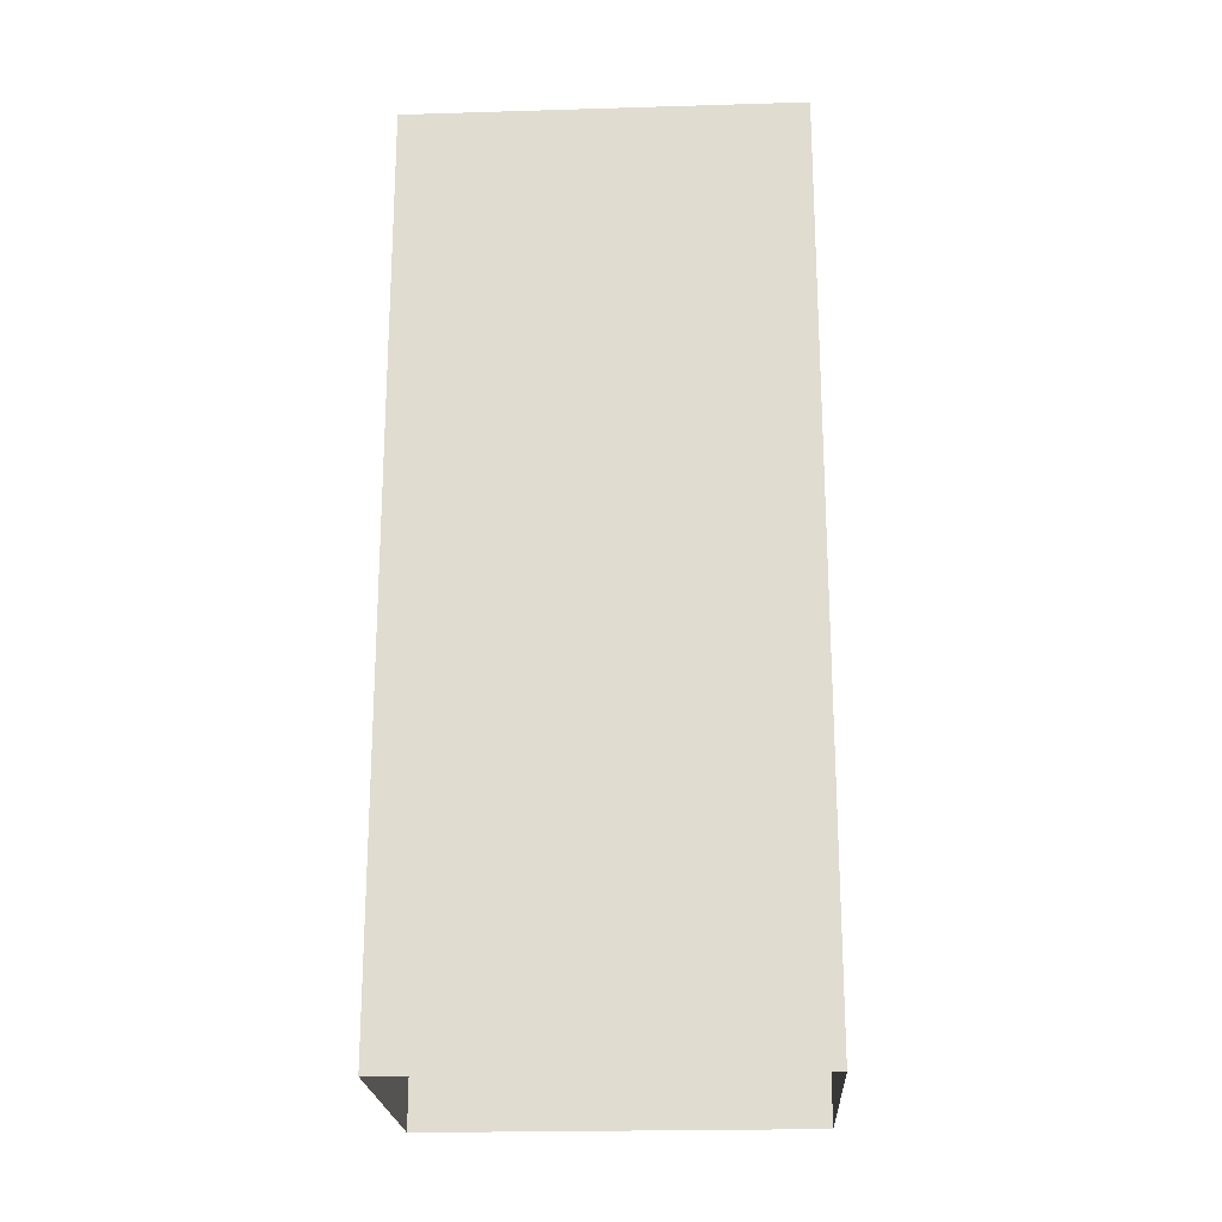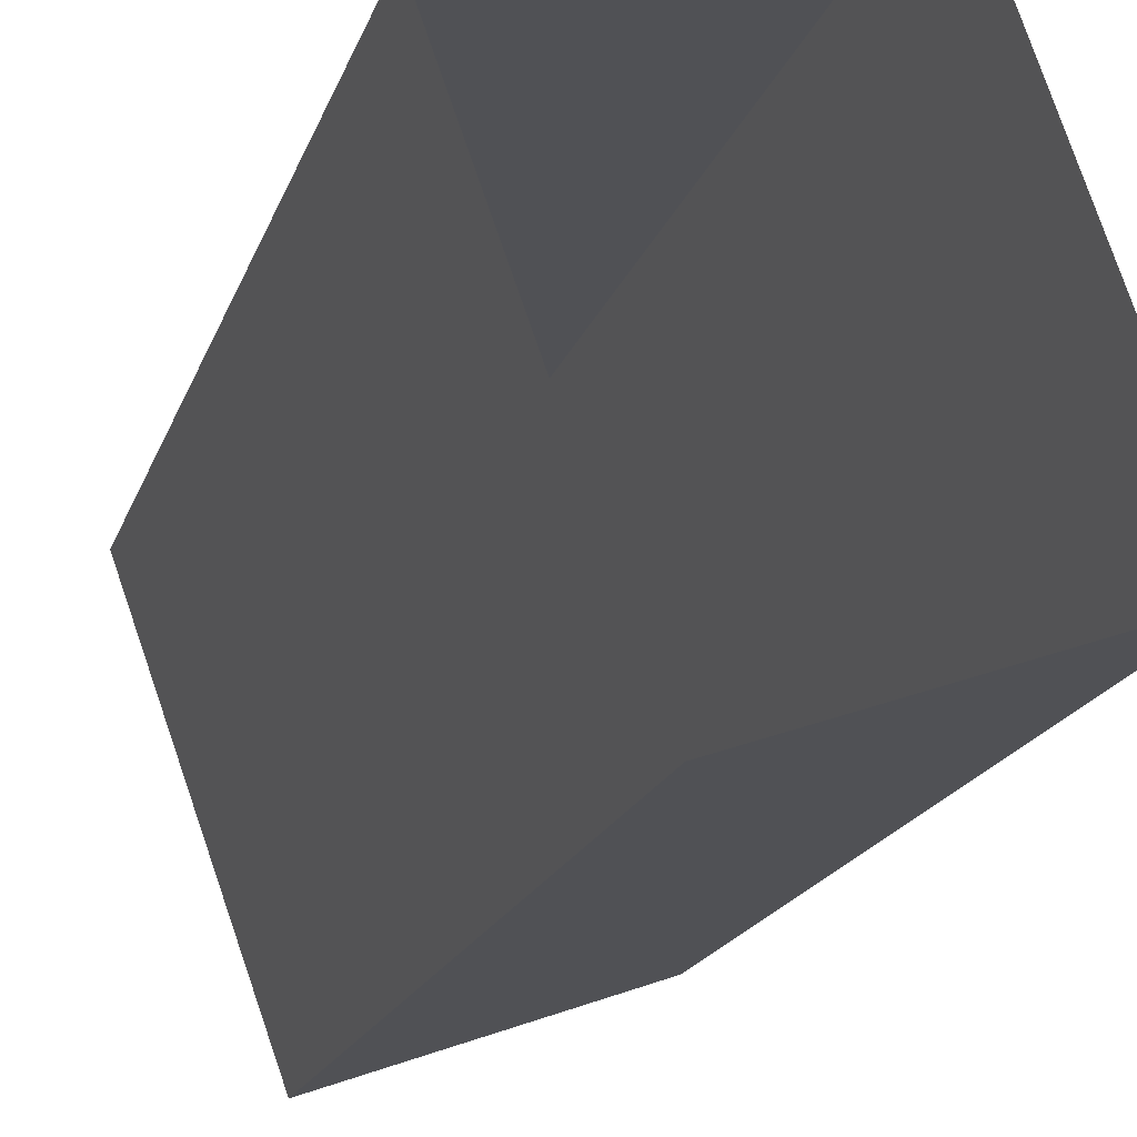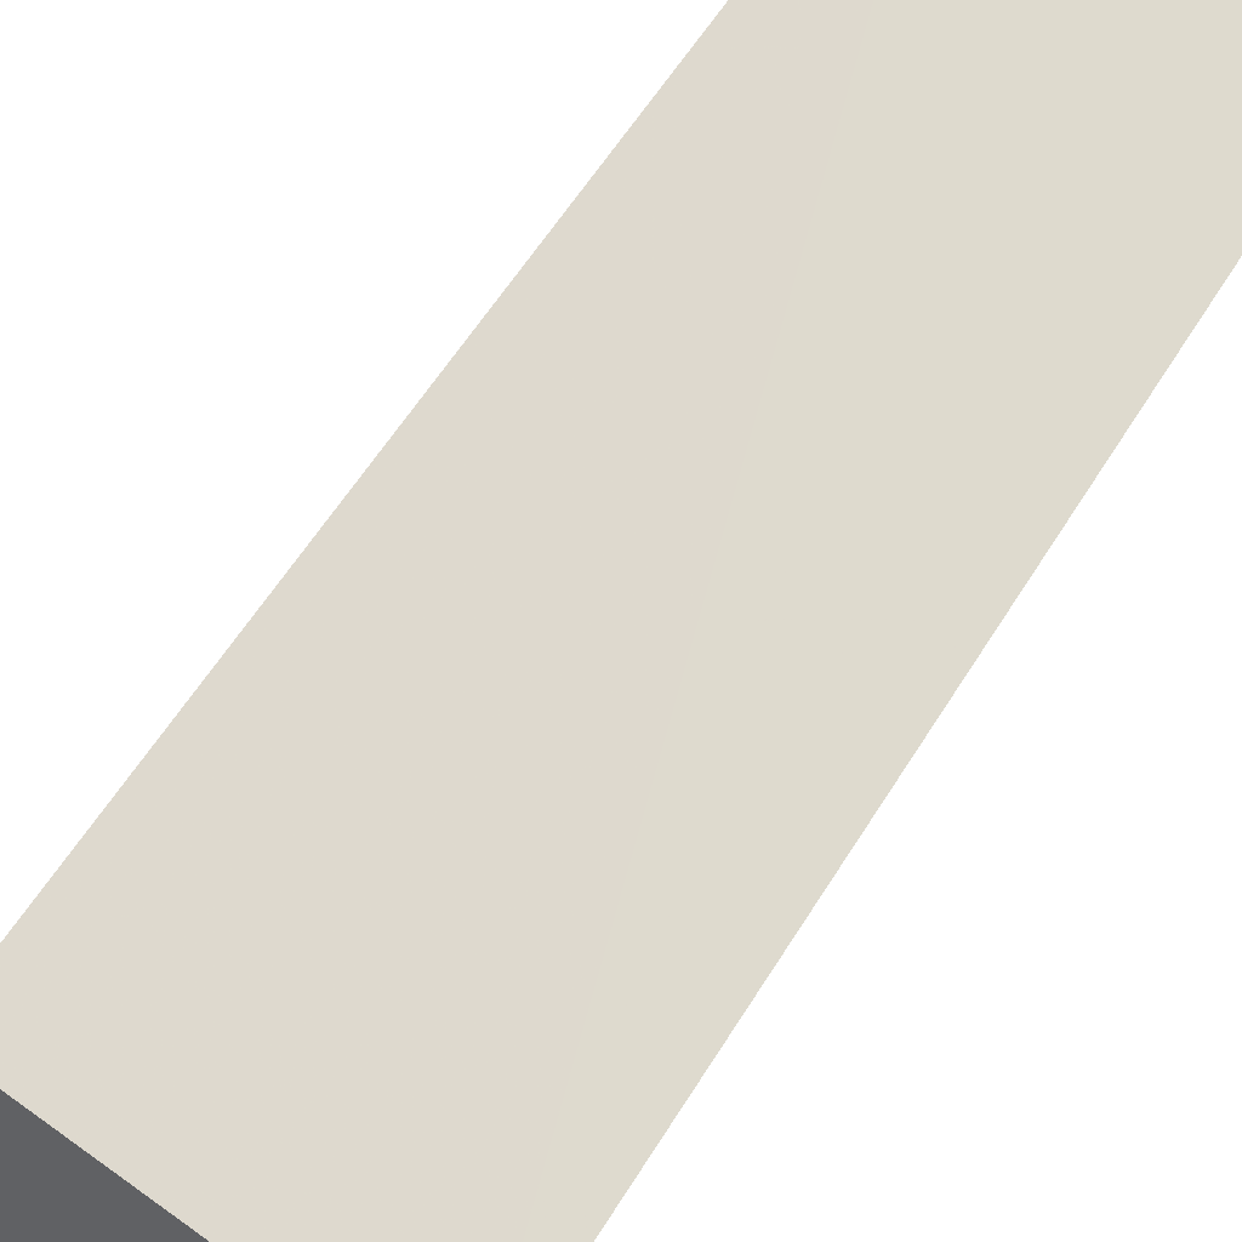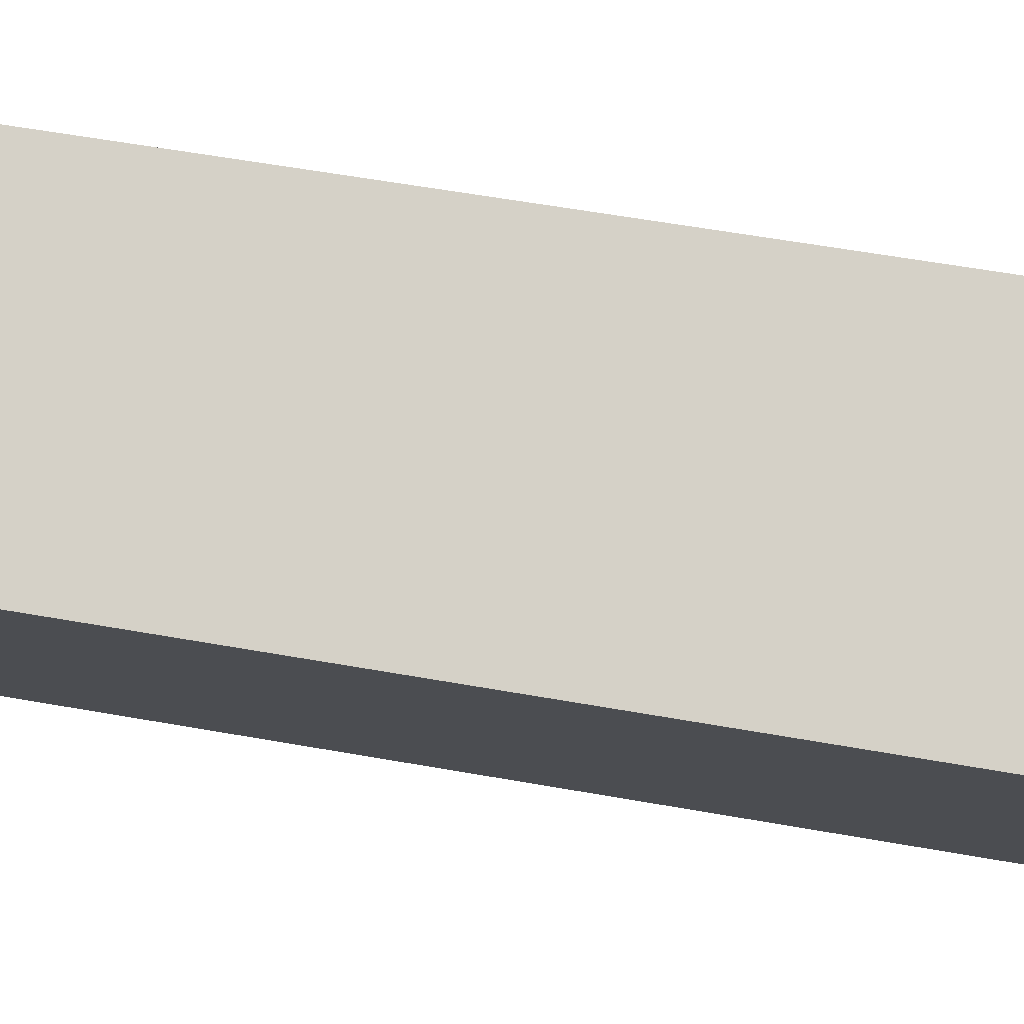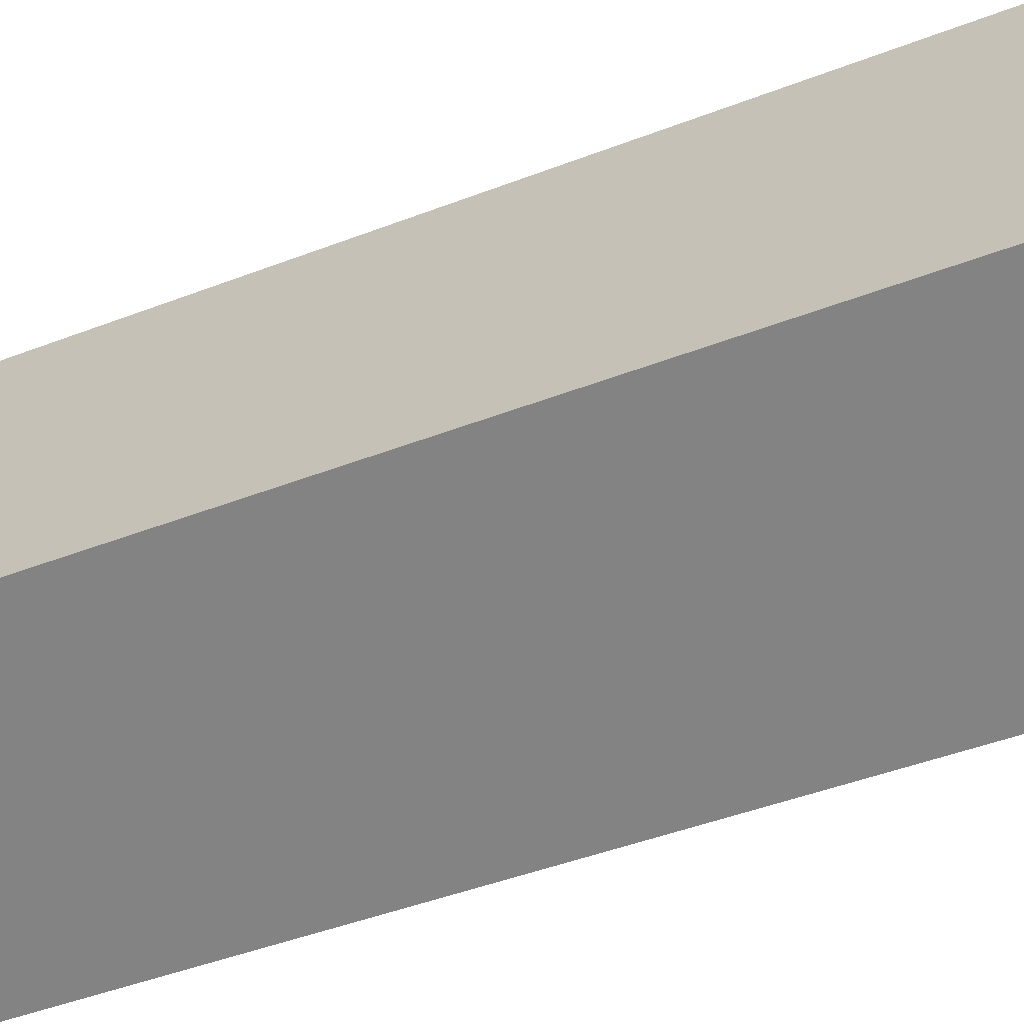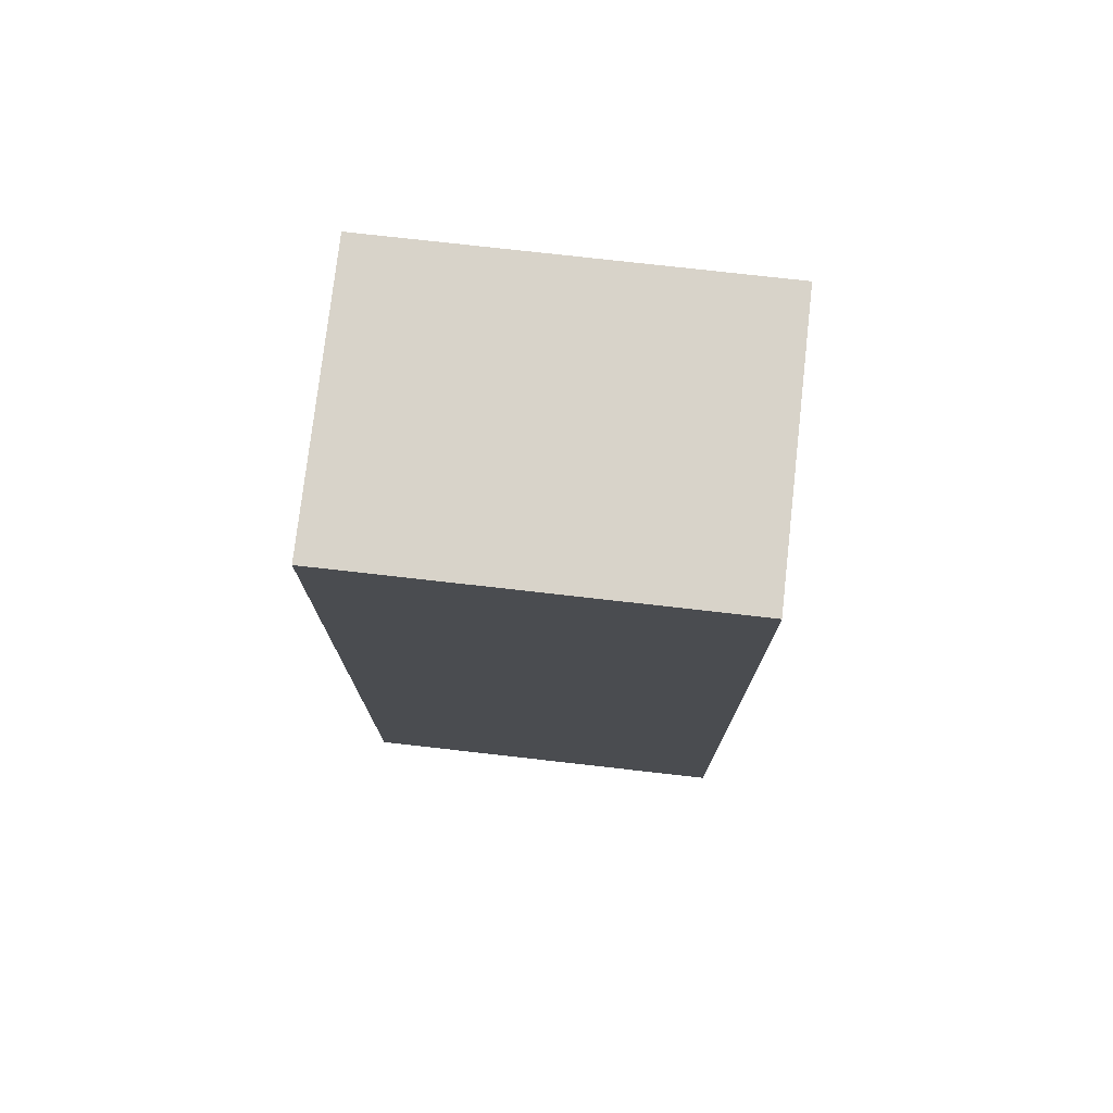
<metadata>
{"format":"obj","ext":"obj","renderer":"f3d","projection":"perspective","resolution":1024,"background":"white","views":[{"elev":-21.7,"azim":-106.6,"up":"+Z"},{"elev":-17.5,"azim":165.1,"up":"+Y"},{"elev":58.1,"azim":31.3,"up":"+Y"},{"elev":58.2,"azim":100.5,"up":"+Y"},{"elev":-44.4,"azim":-65.6,"up":"+Y"},{"elev":76.0,"azim":76.8,"up":"+Z"}]}
</metadata>
<code>
v -7783 -3.711e+04 16.41
v -7786 -3.711e+04 6.375
v -7783 -3.711e+04 6.374
v -7786 -3.711e+04 16.41
v -7785 -3.71e+04 6.375
v -7785 -3.71e+04 16.41
v -7782 -3.71e+04 16.41
v -7782 -3.71e+04 6.374
f 2 8 3
f 2 5 8
f 1 2 3
f 1 4 2
f 4 5 2
f 4 6 5
f 7 8 5
f 6 7 5
f 1 3 8
f 7 1 8
f 7 4 1
f 7 6 4

</code>
